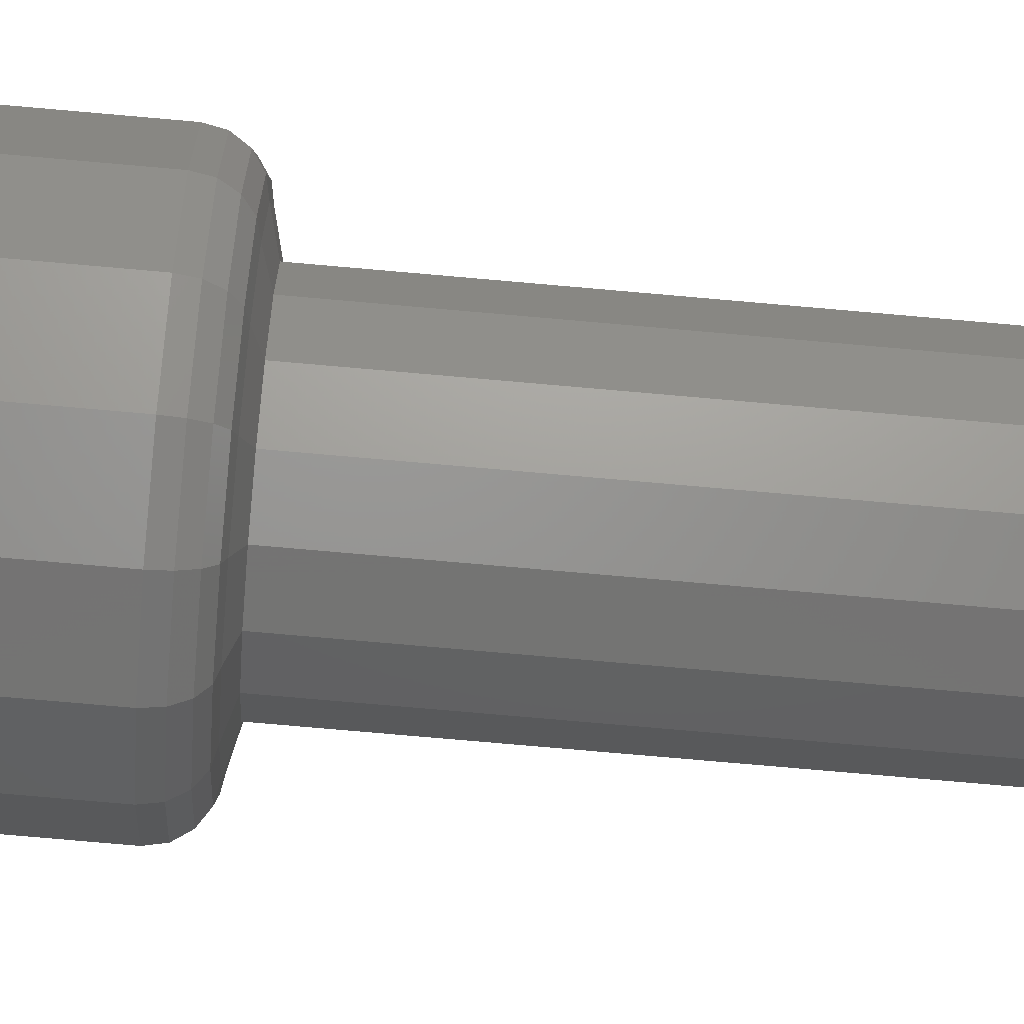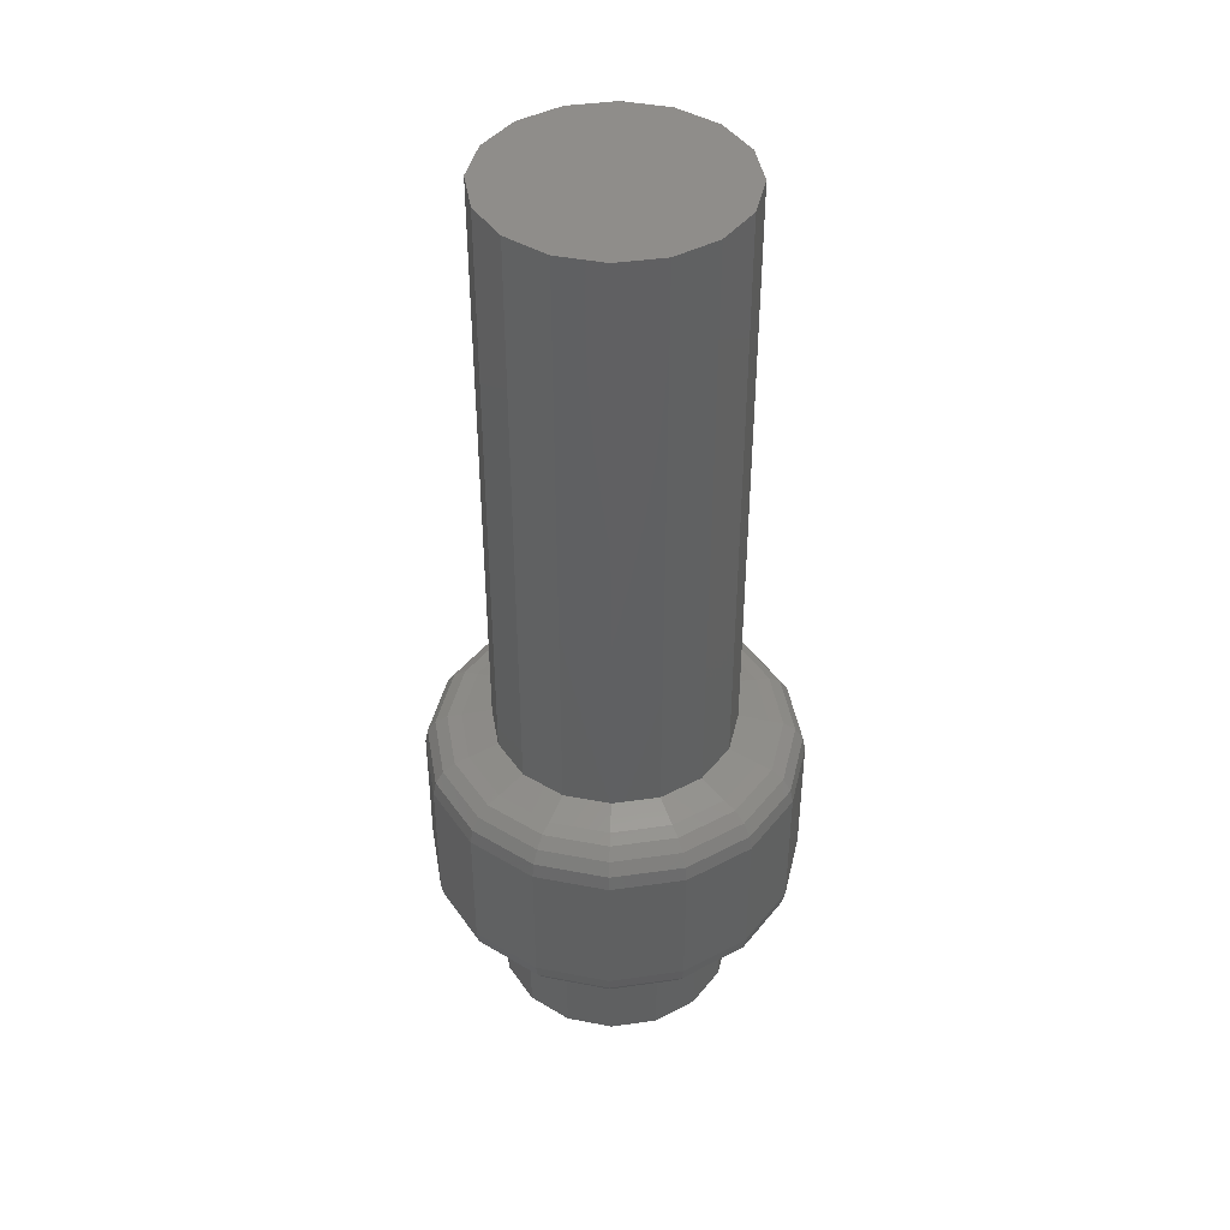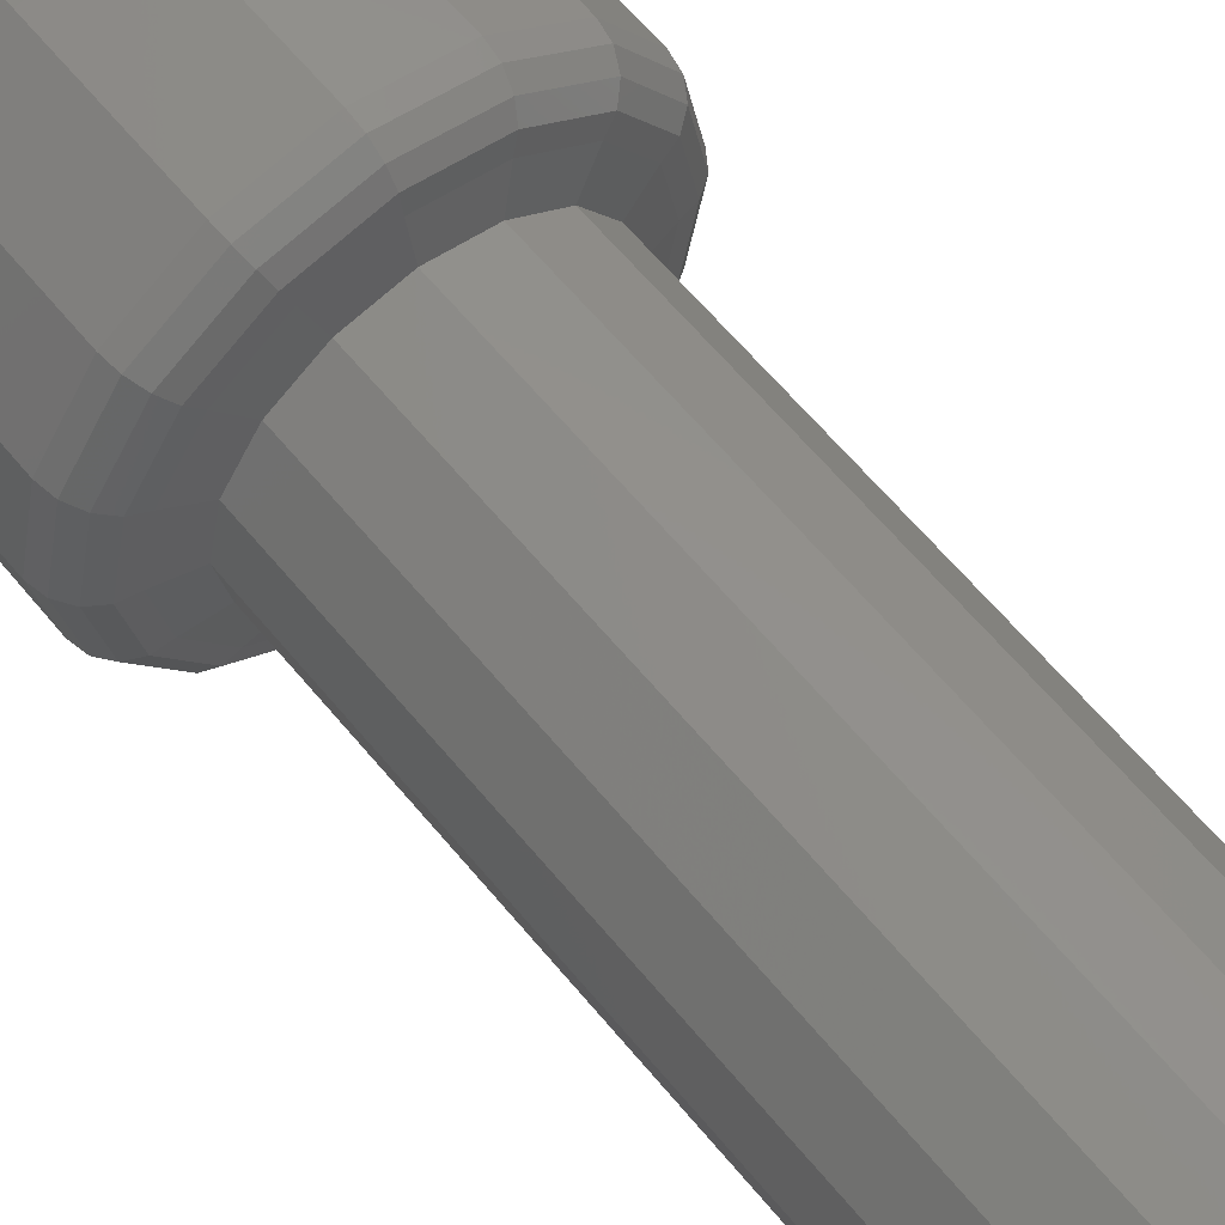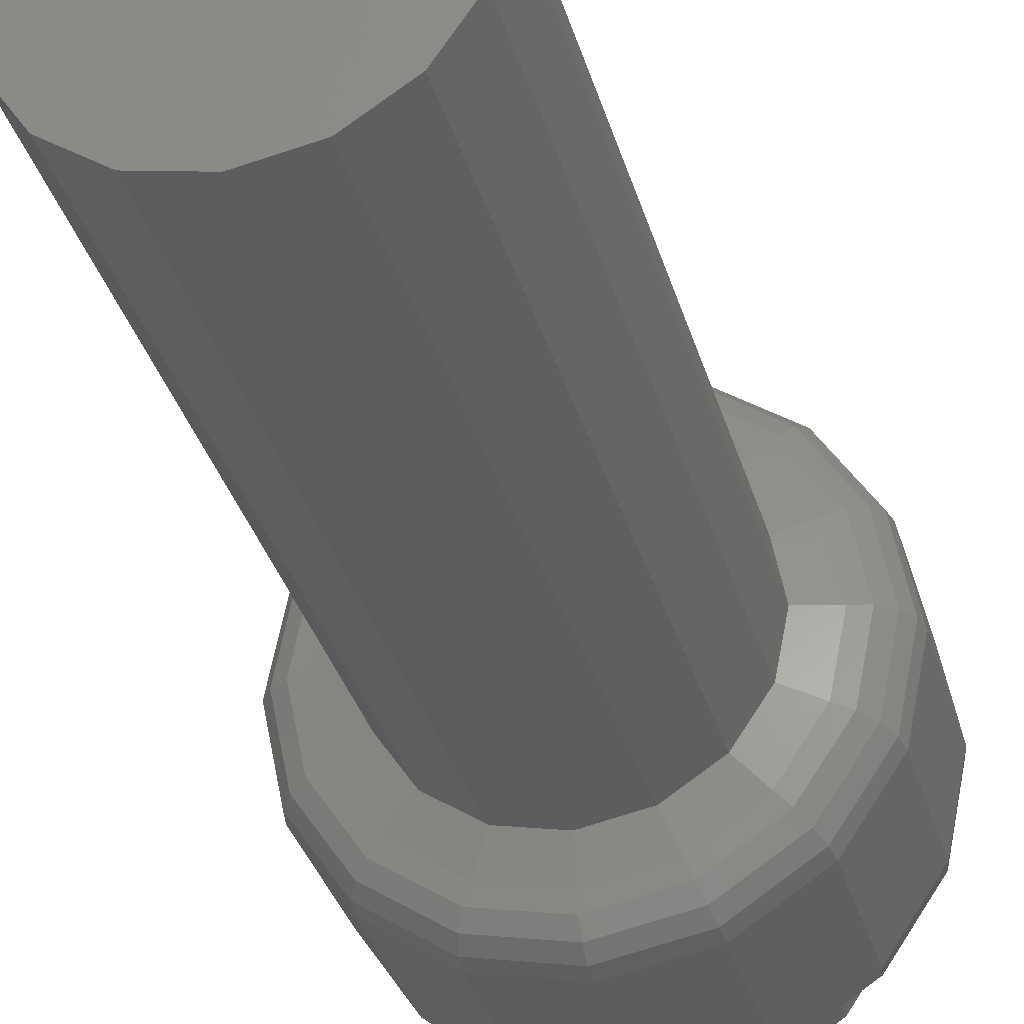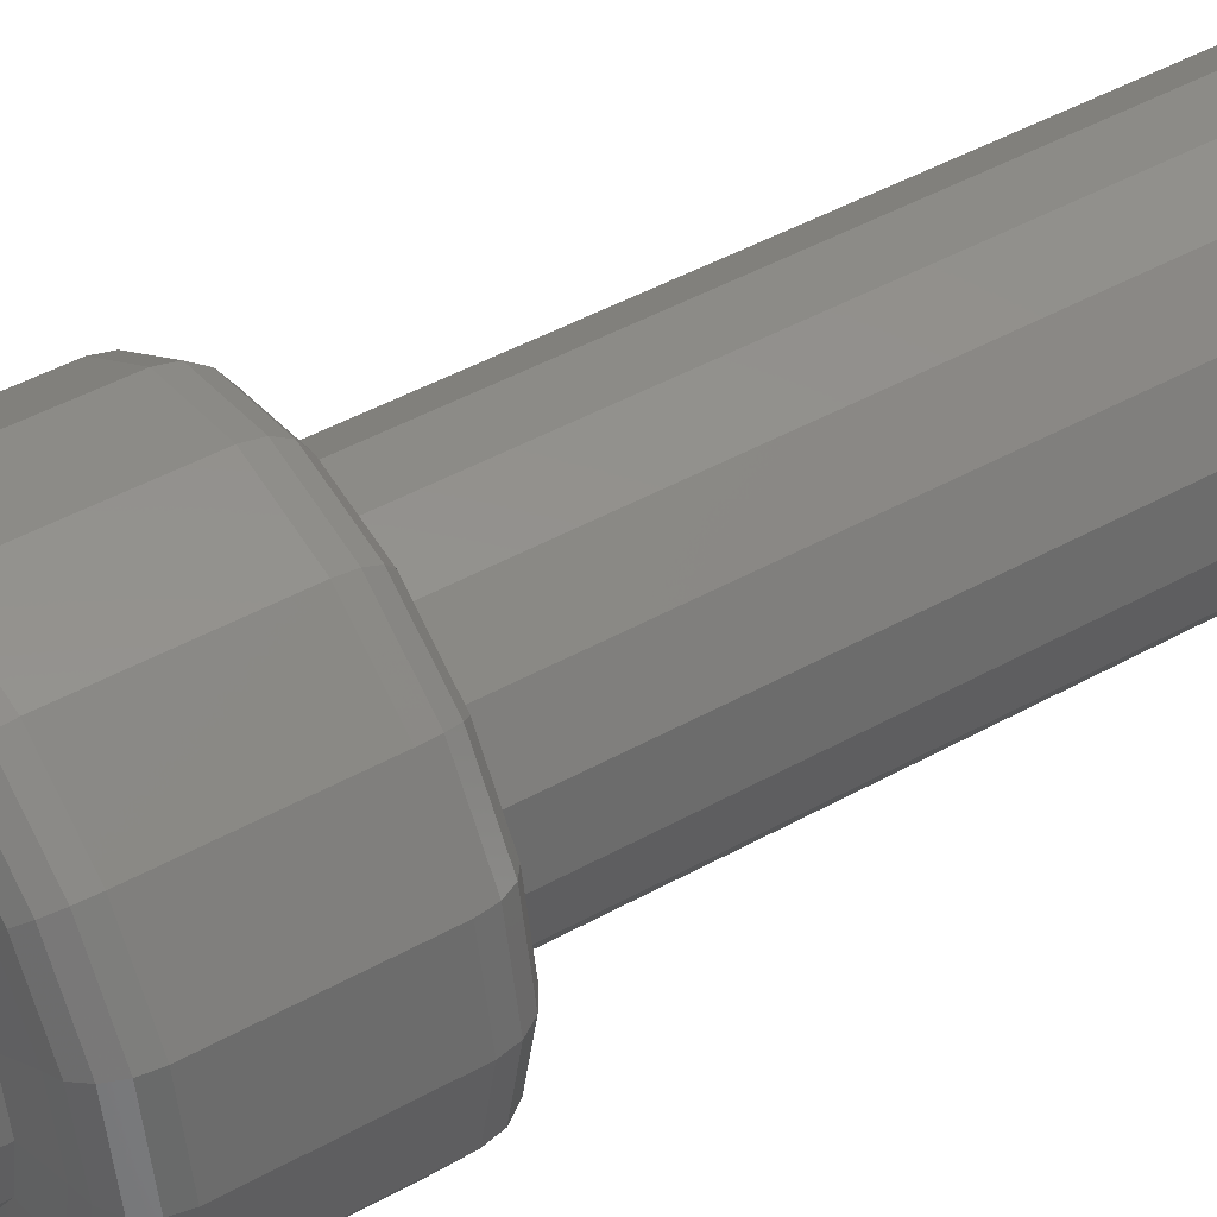
<metadata>
{"format":"stl","ext":"stl","renderer":"f3d","projection":"perspective","resolution":1024,"background":"white","views":[{"elev":-77.1,"azim":85.0,"up":"+Z"},{"elev":42.7,"azim":-155.8,"up":"+Y"},{"elev":61.8,"azim":140.8,"up":"+Z"},{"elev":-31.7,"azim":-165.6,"up":"+Z"},{"elev":45.4,"azim":57.2,"up":"+Z"}]}
</metadata>
<code>
# stl→obj: 225 verts, 432 faces
v 0.16 0.8 0
v 0.1478 0.8 -0.06123
v 0 0.8 0
v 0.1131 0.8 -0.1131
v 0.06123 0.8 -0.1478
v 0 0.8 -0.16
v -0.06123 0.8 -0.1478
v -0.1131 0.8 -0.1131
v -0.1478 0.8 -0.06123
v -0.16 0.8 -0
v -0.1478 0.8 0.06123
v -0.1131 0.8 0.1131
v -0.06123 0.8 0.1478
v -0 0.8 0.16
v 0.06123 0.8 0.1478
v 0.1131 0.8 0.1131
v 0.1478 0.8 0.06123
v 0.2 -0.01 0
v 0.16 0 0
v 0.1478 0 0.06123
v 0.1848 -0.01 0.07654
v 0.1131 0 0.1131
v 0.1414 -0.01 0.1414
v 0.06123 0 0.1478
v 0.07654 -0.01 0.1848
v -0 0 0.16
v -0 -0.01 0.2
v -0.06123 0 0.1478
v -0.07654 -0.01 0.1848
v -0.1131 0 0.1131
v -0.1414 -0.01 0.1414
v -0.1478 0 0.06123
v -0.1848 -0.01 0.07654
v -0.16 0 -0
v -0.2 -0.01 -0
v -0.1478 0 -0.06123
v -0.1848 -0.01 -0.07654
v -0.1131 0 -0.1131
v -0.1414 -0.01 -0.1414
v -0.06123 0 -0.1478
v -0.07654 -0.01 -0.1848
v 0 0 -0.16
v 0 -0.01 -0.2
v 0.06123 0 -0.1478
v 0.07654 -0.01 -0.1848
v 0.1131 0 -0.1131
v 0.1414 -0.01 -0.1414
v 0.1478 0 -0.06123
v 0.1848 -0.01 -0.07654
v 0.231 -0.06 0.09567
v 0.25 -0.06 0
v 0.2462 -0.04087 0
v 0.2275 -0.04087 0.09421
v 0.2354 -0.02465 0
v 0.2174 -0.02465 0.09007
v 0.2191 -0.01381 0
v 0.2025 -0.01381 0.08386
v 0.1768 -0.06 0.1768
v 0.1741 -0.04087 0.1741
v 0.1664 -0.02465 0.1664
v 0.155 -0.01381 0.155
v 0.09567 -0.06 0.231
v 0.09421 -0.04087 0.2275
v 0.09007 -0.02465 0.2174
v 0.08386 -0.01381 0.2025
v -0 -0.06 0.25
v -0 -0.04087 0.2462
v -0 -0.02465 0.2354
v -0 -0.01381 0.2191
v -0.09567 -0.06 0.231
v -0.09421 -0.04087 0.2275
v -0.09007 -0.02465 0.2174
v -0.08386 -0.01381 0.2025
v -0.1768 -0.06 0.1768
v -0.1741 -0.04087 0.1741
v -0.1664 -0.02465 0.1664
v -0.155 -0.01381 0.155
v -0.231 -0.06 0.09567
v -0.2275 -0.04087 0.09421
v -0.2174 -0.02465 0.09007
v -0.2025 -0.01381 0.08386
v -0.25 -0.06 -0
v -0.2462 -0.04087 -0
v -0.2354 -0.02465 -0
v -0.2191 -0.01381 -0
v -0.231 -0.06 -0.09567
v -0.2275 -0.04087 -0.09421
v -0.2174 -0.02465 -0.09007
v -0.2025 -0.01381 -0.08386
v -0.1768 -0.06 -0.1768
v -0.1741 -0.04087 -0.1741
v -0.1664 -0.02465 -0.1664
v -0.155 -0.01381 -0.155
v -0.09567 -0.06 -0.231
v -0.09421 -0.04087 -0.2275
v -0.09007 -0.02465 -0.2174
v -0.08386 -0.01381 -0.2025
v 0 -0.06 -0.25
v 0 -0.04087 -0.2462
v 0 -0.02465 -0.2354
v 0 -0.01381 -0.2191
v 0.09567 -0.06 -0.231
v 0.09421 -0.04087 -0.2275
v 0.09007 -0.02465 -0.2174
v 0.08386 -0.01381 -0.2025
v 0.1768 -0.06 -0.1768
v 0.1741 -0.04087 -0.1741
v 0.1664 -0.02465 -0.1664
v 0.155 -0.01381 -0.155
v 0.231 -0.06 -0.09567
v 0.2275 -0.04087 -0.09421
v 0.2174 -0.02465 -0.09007
v 0.2025 -0.01381 -0.08386
v 0.2 -0.29 0
v 0.1848 -0.29 -0.07654
v 0.2025 -0.2862 -0.08386
v 0.2191 -0.2862 0
v 0.2174 -0.2754 -0.09007
v 0.2354 -0.2754 0
v 0.2275 -0.2591 -0.09421
v 0.2462 -0.2591 0
v 0.231 -0.24 -0.09567
v 0.25 -0.24 0
v 0.1414 -0.29 -0.1414
v 0.155 -0.2862 -0.155
v 0.1664 -0.2754 -0.1664
v 0.1741 -0.2591 -0.1741
v 0.1768 -0.24 -0.1768
v 0.07654 -0.29 -0.1848
v 0.08386 -0.2862 -0.2025
v 0.09007 -0.2754 -0.2174
v 0.09421 -0.2591 -0.2275
v 0.09567 -0.24 -0.231
v 0 -0.29 -0.2
v 0 -0.2862 -0.2191
v 0 -0.2754 -0.2354
v 0 -0.2591 -0.2462
v 0 -0.24 -0.25
v -0.07654 -0.29 -0.1848
v -0.08386 -0.2862 -0.2025
v -0.09007 -0.2754 -0.2174
v -0.09421 -0.2591 -0.2275
v -0.09567 -0.24 -0.231
v -0.1414 -0.29 -0.1414
v -0.155 -0.2862 -0.155
v -0.1664 -0.2754 -0.1664
v -0.1741 -0.2591 -0.1741
v -0.1768 -0.24 -0.1768
v -0.1848 -0.29 -0.07654
v -0.2025 -0.2862 -0.08386
v -0.2174 -0.2754 -0.09007
v -0.2275 -0.2591 -0.09421
v -0.231 -0.24 -0.09567
v -0.2 -0.29 -0
v -0.2191 -0.2862 -0
v -0.2354 -0.2754 -0
v -0.2462 -0.2591 -0
v -0.25 -0.24 -0
v -0.1848 -0.29 0.07654
v -0.2025 -0.2862 0.08386
v -0.2174 -0.2754 0.09007
v -0.2275 -0.2591 0.09421
v -0.231 -0.24 0.09567
v -0.1414 -0.29 0.1414
v -0.155 -0.2862 0.155
v -0.1664 -0.2754 0.1664
v -0.1741 -0.2591 0.1741
v -0.1768 -0.24 0.1768
v -0.07654 -0.29 0.1848
v -0.08386 -0.2862 0.2025
v -0.09007 -0.2754 0.2174
v -0.09421 -0.2591 0.2275
v -0.09567 -0.24 0.231
v -0 -0.29 0.2
v -0 -0.2862 0.2191
v -0 -0.2754 0.2354
v -0 -0.2591 0.2462
v -0 -0.24 0.25
v 0.07654 -0.29 0.1848
v 0.08386 -0.2862 0.2025
v 0.09007 -0.2754 0.2174
v 0.09421 -0.2591 0.2275
v 0.09567 -0.24 0.231
v 0.1414 -0.29 0.1414
v 0.155 -0.2862 0.155
v 0.1664 -0.2754 0.1664
v 0.1741 -0.2591 0.1741
v 0.1768 -0.24 0.1768
v 0.1848 -0.29 0.07654
v 0.2025 -0.2862 0.08386
v 0.2174 -0.2754 0.09007
v 0.2275 -0.2591 0.09421
v 0.231 -0.24 0.09567
v 0.16 -0.3 0
v 0.1478 -0.3 -0.06123
v 0.1131 -0.3 -0.1131
v 0.06123 -0.3 -0.1478
v 0 -0.3 -0.16
v -0.06123 -0.3 -0.1478
v -0.1131 -0.3 -0.1131
v -0.1478 -0.3 -0.06123
v -0.16 -0.3 -0
v -0.1478 -0.3 0.06123
v -0.1131 -0.3 0.1131
v -0.06123 -0.3 0.1478
v -0 -0.3 0.16
v 0.06123 -0.3 0.1478
v 0.1131 -0.3 0.1131
v 0.1478 -0.3 0.06123
v 0.16 -0.456 0
v 0.1478 -0.456 -0.06123
v 0.1131 -0.456 -0.1131
v 0.06123 -0.456 -0.1478
v 0 -0.456 -0.16
v -0.06123 -0.456 -0.1478
v -0.1131 -0.456 -0.1131
v -0.1478 -0.456 -0.06123
v -0.16 -0.456 -0
v -0.1478 -0.456 0.06123
v -0.1131 -0.456 0.1131
v -0.06123 -0.456 0.1478
v -0 -0.456 0.16
v 0.06123 -0.456 0.1478
v 0.1131 -0.456 0.1131
v 0.1478 -0.456 0.06123
f 1 2 3
f 2 4 3
f 4 5 3
f 5 6 3
f 6 7 3
f 7 8 3
f 8 9 3
f 9 10 3
f 10 11 3
f 11 12 3
f 12 13 3
f 13 14 3
f 14 15 3
f 15 16 3
f 16 17 3
f 17 1 3
f 18 19 20
f 18 20 21
f 21 20 22
f 21 22 23
f 23 22 24
f 23 24 25
f 25 24 26
f 25 26 27
f 27 26 28
f 27 28 29
f 29 28 30
f 29 30 31
f 31 30 32
f 31 32 33
f 33 32 34
f 33 34 35
f 35 34 36
f 35 36 37
f 37 36 38
f 37 38 39
f 39 38 40
f 39 40 41
f 41 40 42
f 41 42 43
f 43 42 44
f 43 44 45
f 45 44 46
f 45 46 47
f 47 46 48
f 47 48 49
f 49 48 19
f 49 19 18
f 50 51 52
f 50 52 53
f 53 52 54
f 53 54 55
f 55 54 56
f 55 56 57
f 57 56 18
f 57 18 21
f 58 50 53
f 58 53 59
f 59 53 55
f 59 55 60
f 60 55 57
f 60 57 61
f 61 57 21
f 61 21 23
f 62 58 59
f 62 59 63
f 63 59 60
f 63 60 64
f 64 60 61
f 64 61 65
f 65 61 23
f 65 23 25
f 66 62 63
f 66 63 67
f 67 63 64
f 67 64 68
f 68 64 65
f 68 65 69
f 69 65 25
f 69 25 27
f 70 66 67
f 70 67 71
f 71 67 68
f 71 68 72
f 72 68 69
f 72 69 73
f 73 69 27
f 73 27 29
f 74 70 71
f 74 71 75
f 75 71 72
f 75 72 76
f 76 72 73
f 76 73 77
f 77 73 29
f 77 29 31
f 78 74 75
f 78 75 79
f 79 75 76
f 79 76 80
f 80 76 77
f 80 77 81
f 81 77 31
f 81 31 33
f 82 78 79
f 82 79 83
f 83 79 80
f 83 80 84
f 84 80 81
f 84 81 85
f 85 81 33
f 85 33 35
f 86 82 83
f 86 83 87
f 87 83 84
f 87 84 88
f 88 84 85
f 88 85 89
f 89 85 35
f 89 35 37
f 90 86 87
f 90 87 91
f 91 87 88
f 91 88 92
f 92 88 89
f 92 89 93
f 93 89 37
f 93 37 39
f 94 90 91
f 94 91 95
f 95 91 92
f 95 92 96
f 96 92 93
f 96 93 97
f 97 93 39
f 97 39 41
f 98 94 95
f 98 95 99
f 99 95 96
f 99 96 100
f 100 96 97
f 100 97 101
f 101 97 41
f 101 41 43
f 102 98 99
f 102 99 103
f 103 99 100
f 103 100 104
f 104 100 101
f 104 101 105
f 105 101 43
f 105 43 45
f 106 102 103
f 106 103 107
f 107 103 104
f 107 104 108
f 108 104 105
f 108 105 109
f 109 105 45
f 109 45 47
f 110 106 107
f 110 107 111
f 111 107 108
f 111 108 112
f 112 108 109
f 112 109 113
f 113 109 47
f 113 47 49
f 51 110 111
f 51 111 52
f 52 111 112
f 52 112 54
f 54 112 113
f 54 113 56
f 56 113 49
f 56 49 18
f 114 115 116
f 114 116 117
f 117 116 118
f 117 118 119
f 119 118 120
f 119 120 121
f 121 120 122
f 121 122 123
f 115 124 125
f 115 125 116
f 116 125 126
f 116 126 118
f 118 126 127
f 118 127 120
f 120 127 128
f 120 128 122
f 124 129 130
f 124 130 125
f 125 130 131
f 125 131 126
f 126 131 132
f 126 132 127
f 127 132 133
f 127 133 128
f 129 134 135
f 129 135 130
f 130 135 136
f 130 136 131
f 131 136 137
f 131 137 132
f 132 137 138
f 132 138 133
f 134 139 140
f 134 140 135
f 135 140 141
f 135 141 136
f 136 141 142
f 136 142 137
f 137 142 143
f 137 143 138
f 139 144 145
f 139 145 140
f 140 145 146
f 140 146 141
f 141 146 147
f 141 147 142
f 142 147 148
f 142 148 143
f 144 149 150
f 144 150 145
f 145 150 151
f 145 151 146
f 146 151 152
f 146 152 147
f 147 152 153
f 147 153 148
f 149 154 155
f 149 155 150
f 150 155 156
f 150 156 151
f 151 156 157
f 151 157 152
f 152 157 158
f 152 158 153
f 154 159 160
f 154 160 155
f 155 160 161
f 155 161 156
f 156 161 162
f 156 162 157
f 157 162 163
f 157 163 158
f 159 164 165
f 159 165 160
f 160 165 166
f 160 166 161
f 161 166 167
f 161 167 162
f 162 167 168
f 162 168 163
f 164 169 170
f 164 170 165
f 165 170 171
f 165 171 166
f 166 171 172
f 166 172 167
f 167 172 173
f 167 173 168
f 169 174 175
f 169 175 170
f 170 175 176
f 170 176 171
f 171 176 177
f 171 177 172
f 172 177 178
f 172 178 173
f 174 179 180
f 174 180 175
f 175 180 181
f 175 181 176
f 176 181 182
f 176 182 177
f 177 182 183
f 177 183 178
f 179 184 185
f 179 185 180
f 180 185 186
f 180 186 181
f 181 186 187
f 181 187 182
f 182 187 188
f 182 188 183
f 184 189 190
f 184 190 185
f 185 190 191
f 185 191 186
f 186 191 192
f 186 192 187
f 187 192 193
f 187 193 188
f 189 114 117
f 189 117 190
f 190 117 119
f 190 119 191
f 191 119 121
f 191 121 192
f 192 121 123
f 192 123 193
f 114 194 195
f 114 195 115
f 115 195 196
f 115 196 124
f 124 196 197
f 124 197 129
f 129 197 198
f 129 198 134
f 134 198 199
f 134 199 139
f 139 199 200
f 139 200 144
f 144 200 201
f 144 201 149
f 149 201 202
f 149 202 154
f 154 202 203
f 154 203 159
f 159 203 204
f 159 204 164
f 164 204 205
f 164 205 169
f 169 205 206
f 169 206 174
f 174 206 207
f 174 207 179
f 179 207 208
f 179 208 184
f 184 208 209
f 184 209 189
f 189 209 194
f 189 194 114
f 1 19 48
f 1 48 2
f 2 48 46
f 2 46 4
f 4 46 44
f 4 44 5
f 5 44 42
f 5 42 6
f 6 42 40
f 6 40 7
f 7 40 38
f 7 38 8
f 8 38 36
f 8 36 9
f 9 36 34
f 9 34 10
f 10 34 32
f 10 32 11
f 11 32 30
f 11 30 12
f 12 30 28
f 12 28 13
f 13 28 26
f 13 26 14
f 14 26 24
f 14 24 15
f 15 24 22
f 15 22 16
f 16 22 20
f 16 20 17
f 17 20 19
f 17 19 1
f 194 210 211
f 194 211 195
f 195 211 212
f 195 212 196
f 196 212 213
f 196 213 197
f 197 213 214
f 197 214 198
f 198 214 215
f 198 215 199
f 199 215 216
f 199 216 200
f 200 216 217
f 200 217 201
f 201 217 218
f 201 218 202
f 202 218 219
f 202 219 203
f 203 219 220
f 203 220 204
f 204 220 221
f 204 221 205
f 205 221 222
f 205 222 206
f 206 222 223
f 206 223 207
f 207 223 224
f 207 224 208
f 208 224 225
f 208 225 209
f 209 225 210
f 209 210 194
f 51 123 122
f 51 122 110
f 110 122 128
f 110 128 106
f 106 128 133
f 106 133 102
f 102 133 138
f 102 138 98
f 98 138 143
f 98 143 94
f 94 143 148
f 94 148 90
f 90 148 153
f 90 153 86
f 86 153 158
f 86 158 82
f 82 158 163
f 82 163 78
f 78 163 168
f 78 168 74
f 74 168 173
f 74 173 70
f 70 173 178
f 70 178 66
f 66 178 183
f 66 183 62
f 62 183 188
f 62 188 58
f 58 188 193
f 58 193 50
f 50 193 123
f 50 123 51

</code>
